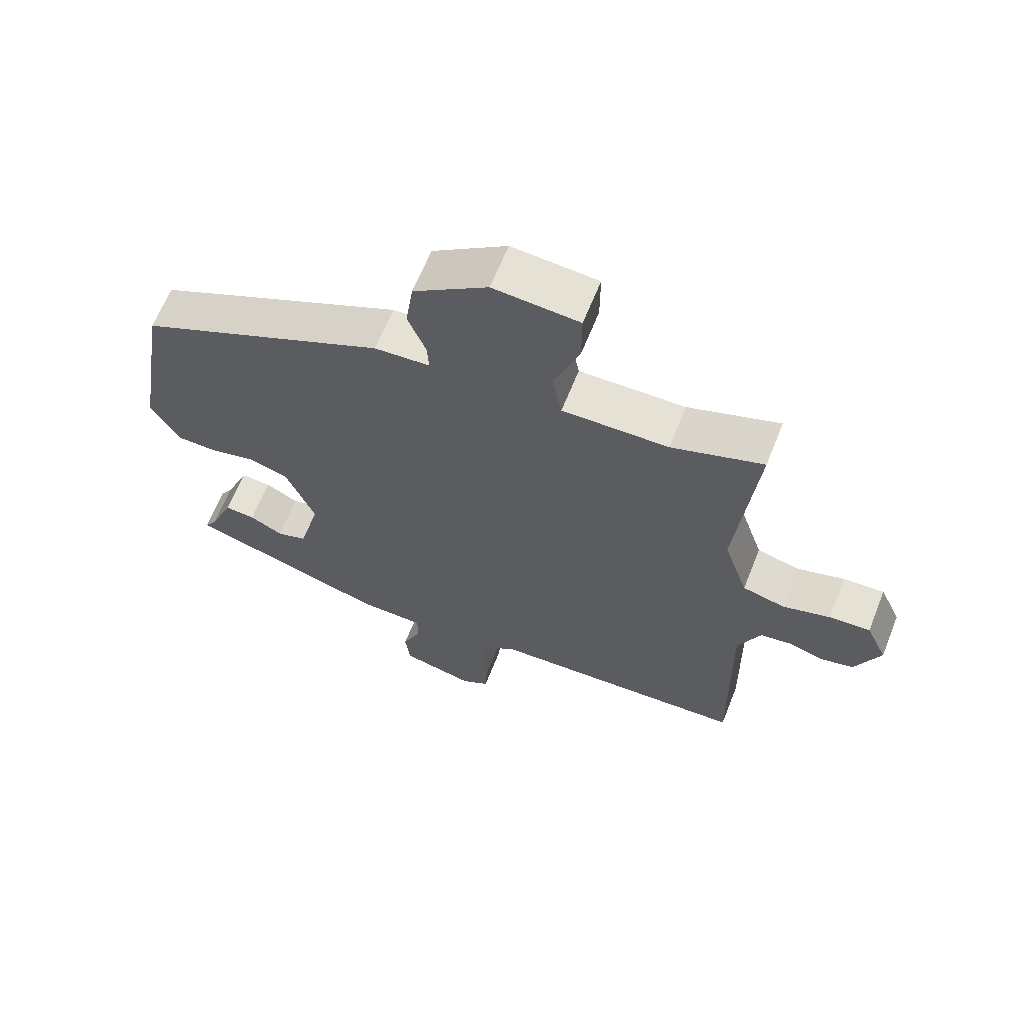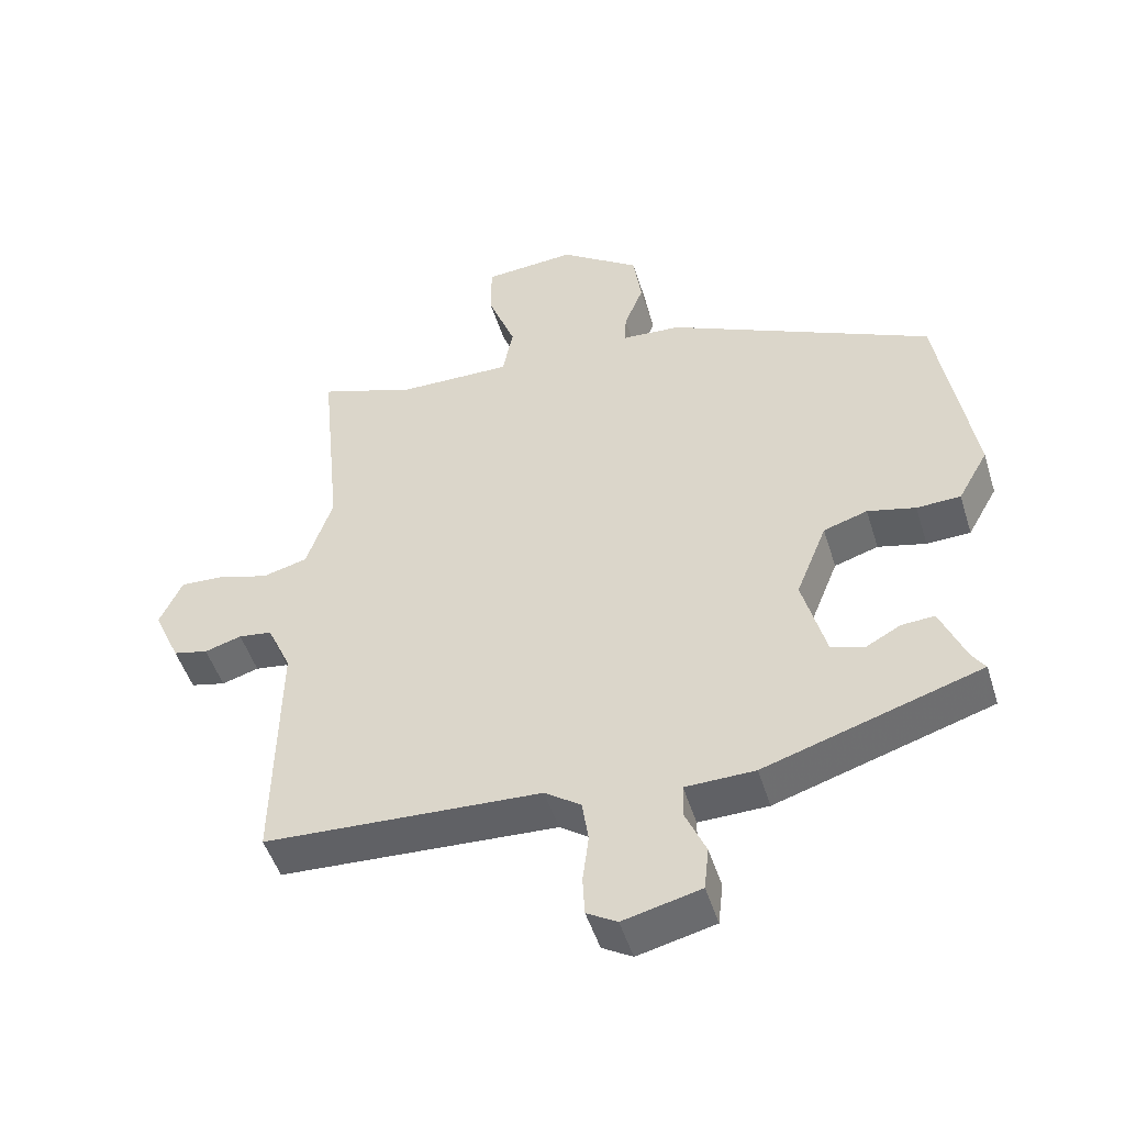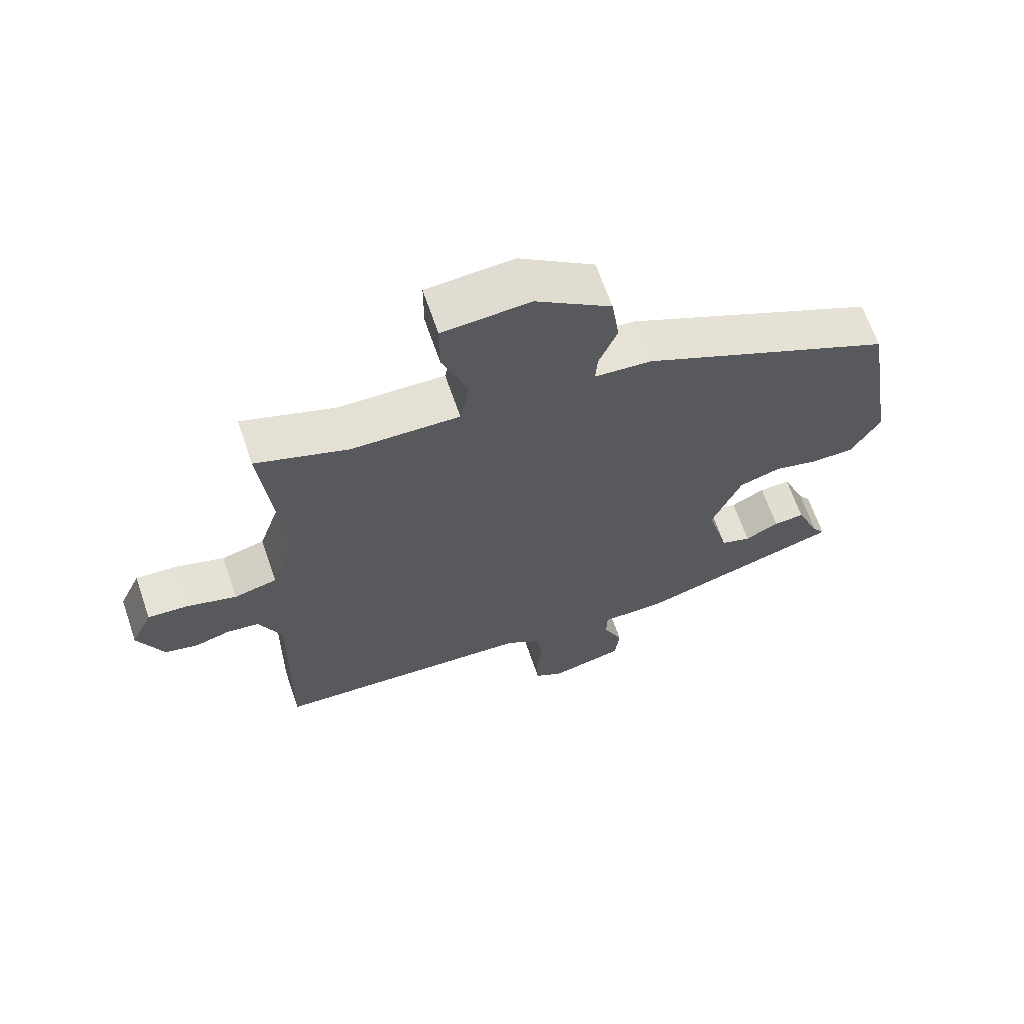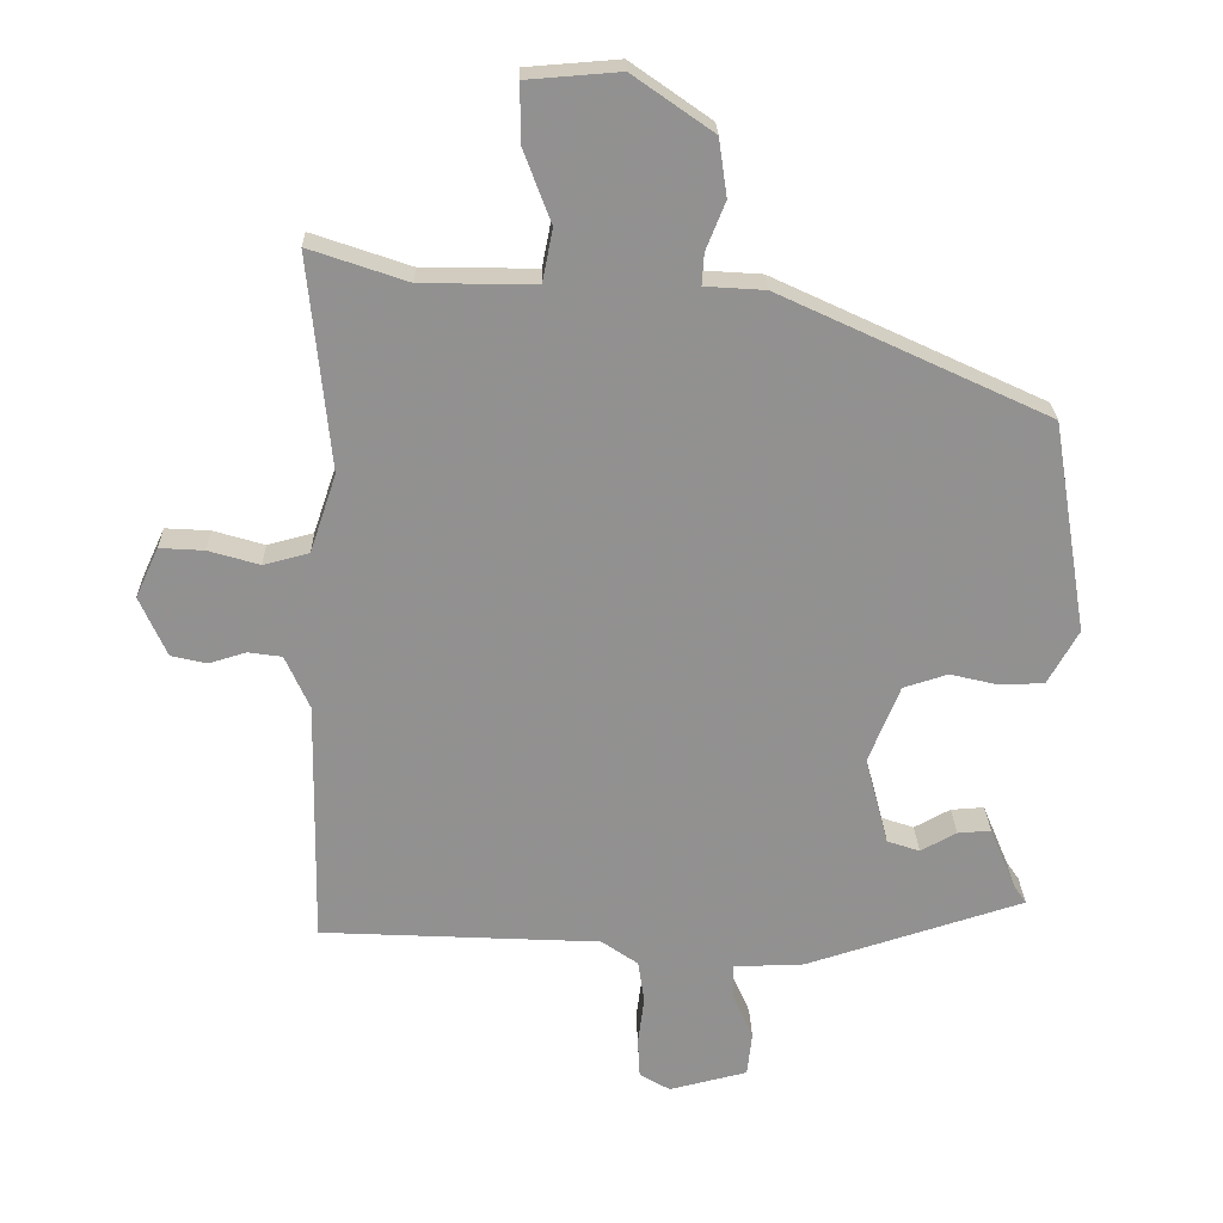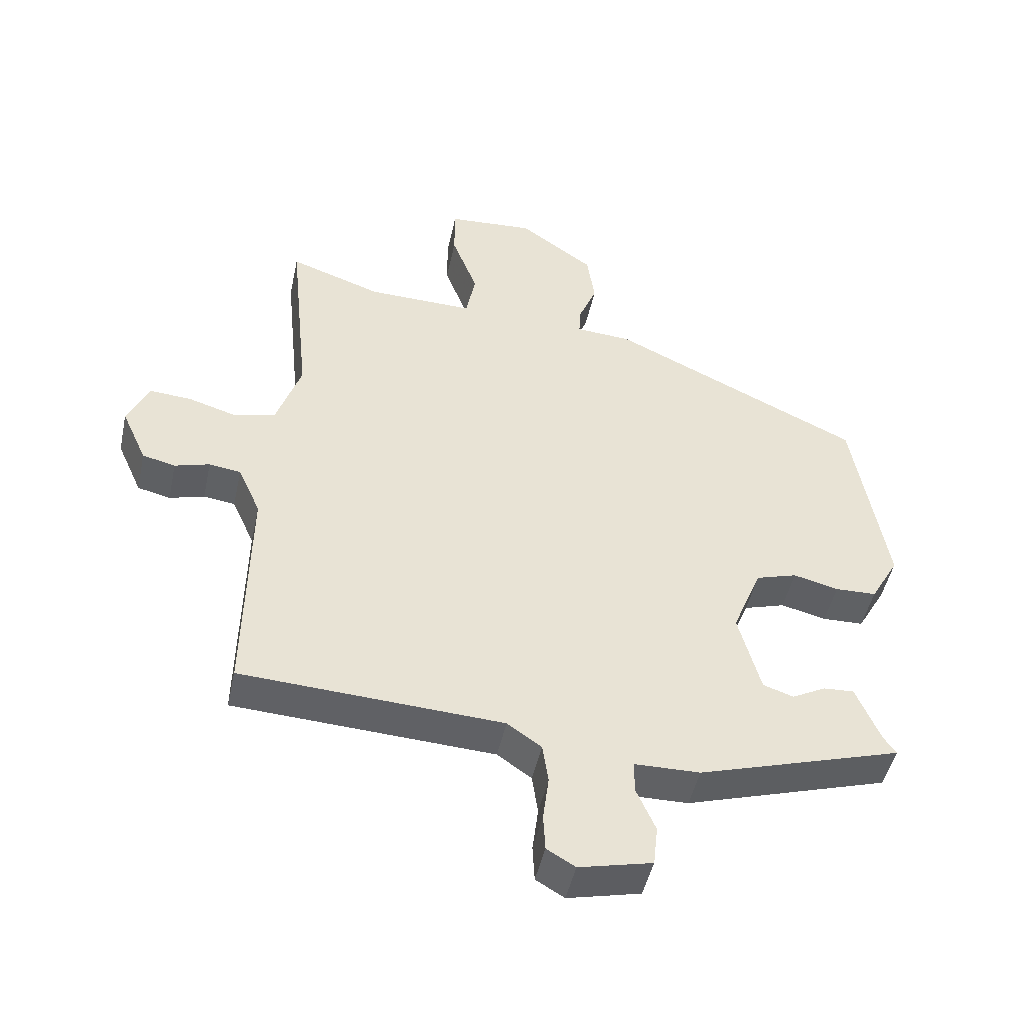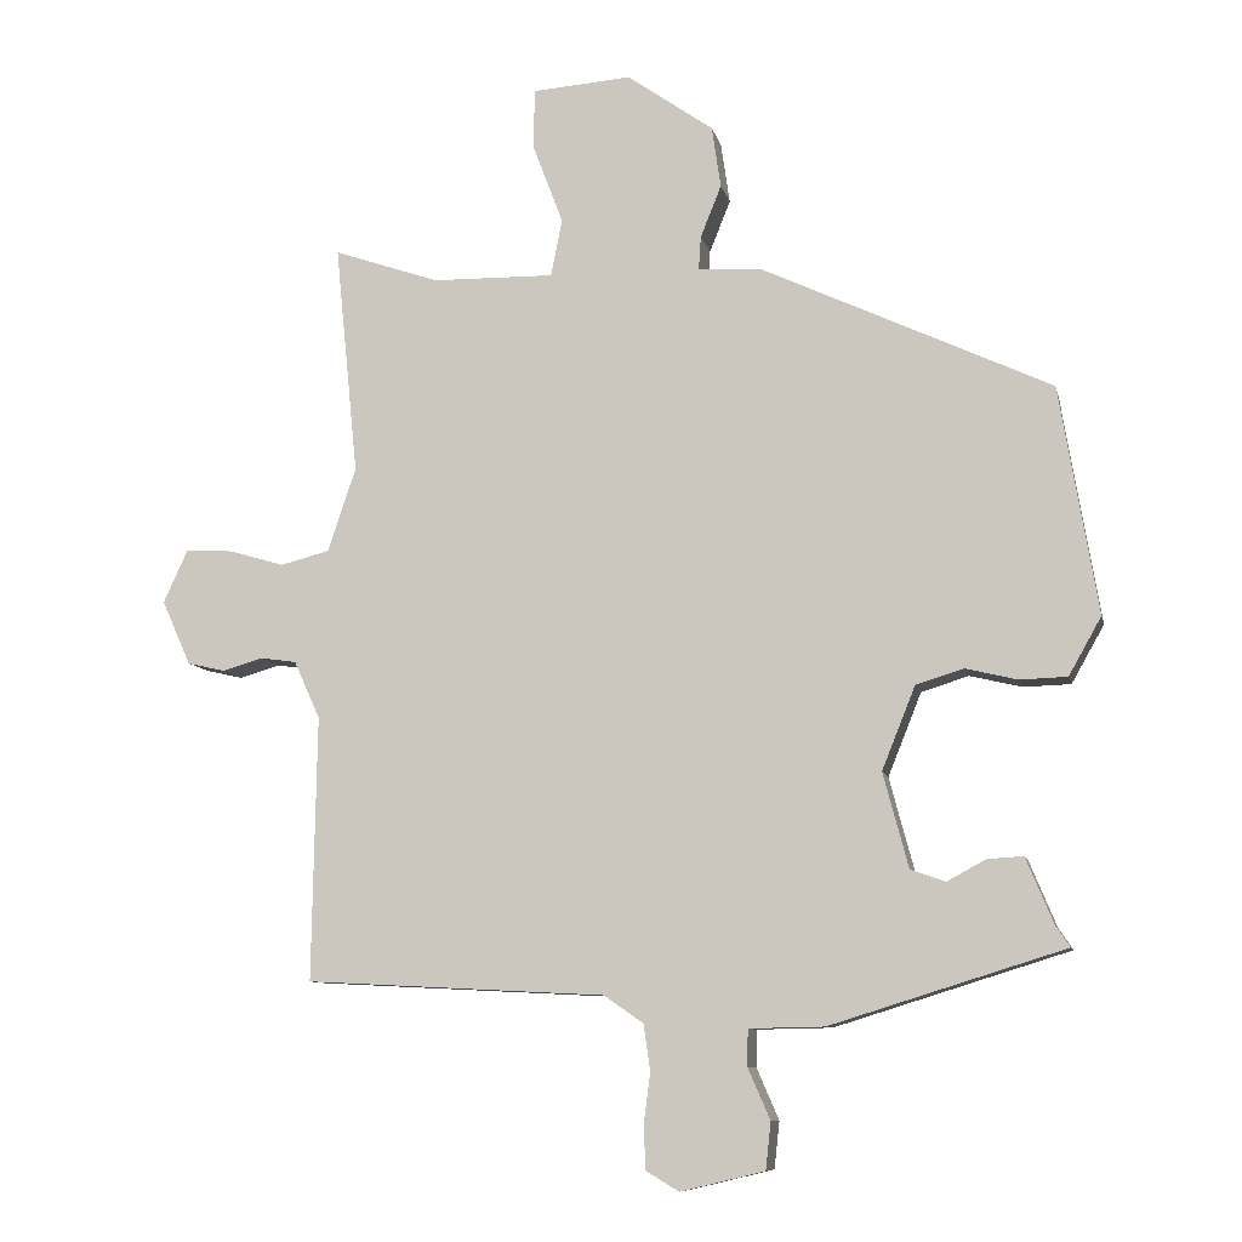
<metadata>
{"format":"obj","ext":"obj","renderer":"f3d","projection":"perspective","resolution":1024,"background":"white","views":[{"elev":64.5,"azim":-158.3,"up":"+Z"},{"elev":-49.0,"azim":17.1,"up":"+Z"},{"elev":66.0,"azim":-18.9,"up":"+Z"},{"elev":24.0,"azim":-1.4,"up":"+Z"},{"elev":-47.7,"azim":-12.1,"up":"+Z"},{"elev":-9.3,"azim":12.2,"up":"+Z"}]}
</metadata>
<code>
v -0.525 0.07 -0.464
v -0.519 0.07 -0.108
v -0.554 0.07 -0.03
v -0.603 0.07 -0.023
v -0.657 0.07 -0.039
v -0.708 0.07 -0.027
v -0.747 0.07 0.06
v -0.714 0.07 0.132
v -0.65 0.07 0.128
v -0.576 0.07 0.106
v -0.51 0.07 0.123
v -0.472 0.07 0.236
v -0.503 0.07 0.547
v -0.361 0.07 0.498
v -0.196 0.07 0.495
v -0.181 0.07 0.572
v -0.221 0.07 0.678
v -0.221 0.07 0.761
v -0.087 0.07 0.771
v 0.029 0.07 0.689
v 0.041 0.07 0.606
v 0.013 0.07 0.536
v 0.01 0.07 0.491
v 0.097 0.07 0.485
v 0.485 0.07 0.303
v 0.536 0.07 -0.004
v 0.492 0.07 -0.082
v 0.428 0.07 -0.084
v 0.358 0.07 -0.067
v 0.294 0.07 -0.087
v 0.249 0.07 -0.199
v 0.283 0.07 -0.327
v 0.33 0.07 -0.343
v 0.382 0.07 -0.315
v 0.43 0.07 -0.312
v 0.467 0.07 -0.401
v 0.486 0.07 -0.429
v 0.171 0.07 -0.527
v 0.07 0.07 -0.529
v 0.069 0.07 -0.578
v 0.099 0.07 -0.647
v 0.092 0.07 -0.71
v -0.021 0.07 -0.737
v -0.065 0.07 -0.711
v -0.068 0.07 -0.654
v -0.059 0.07 -0.584
v -0.068 0.07 -0.522
v -0.121 0.07 -0.485
v -0.525 0 -0.464
v -0.519 0 -0.108
v -0.554 0 -0.03
v -0.603 0 -0.023
v -0.657 0 -0.039
v -0.708 0 -0.027
v -0.747 0 0.06
v -0.714 0 0.132
v -0.65 0 0.128
v -0.576 0 0.106
v -0.51 0 0.123
v -0.472 0 0.236
v -0.503 0 0.547
v -0.361 0 0.498
v -0.196 0 0.495
v -0.181 0 0.572
v -0.221 0 0.678
v -0.221 0 0.761
v -0.087 0 0.771
v 0.029 0 0.689
v 0.041 0 0.606
v 0.013 0 0.536
v 0.01 0 0.491
v 0.097 0 0.485
v 0.485 0 0.303
v 0.536 0 -0.004
v 0.492 0 -0.082
v 0.428 0 -0.084
v 0.358 0 -0.067
v 0.294 0 -0.087
v 0.249 0 -0.199
v 0.283 0 -0.327
v 0.33 0 -0.343
v 0.382 0 -0.315
v 0.43 0 -0.312
v 0.467 0 -0.401
v 0.486 0 -0.429
v 0.171 0 -0.527
v 0.07 0 -0.529
v 0.069 0 -0.578
v 0.099 0 -0.647
v 0.092 0 -0.71
v -0.021 0 -0.737
v -0.065 0 -0.711
v -0.068 0 -0.654
v -0.059 0 -0.584
v -0.068 0 -0.522
v -0.121 0 -0.485
f 43 44 45 46
f 43 46 47
f 40 41 42 43
f 39 40 43 47
f 36 37 38 39
f 36 39 47 48
f 33 34 35 36
f 32 33 36 48
f 26 27 28 29
f 26 29 30
f 23 24 25 26
f 23 26 30
f 19 20 21 22
f 19 22 23
f 16 17 18 19
f 15 16 19 23
f 14 15 23 30
f 12 13 14 30
f 7 8 9 10
f 7 10 11
f 4 5 6 7
f 3 4 7 11
f 2 3 11 12
f 31 32 48 1
f 12 30 31
f 1 2 12 31
f 94 93 92 91
f 95 94 91
f 91 90 89 88
f 95 91 88 87
f 87 86 85 84
f 96 95 87 84
f 84 83 82 81
f 96 84 81 80
f 77 76 75 74
f 78 77 74
f 74 73 72 71
f 78 74 71
f 70 69 68 67
f 71 70 67
f 67 66 65 64
f 71 67 64 63
f 78 71 63 62
f 78 62 61 60
f 58 57 56 55
f 59 58 55
f 55 54 53 52
f 59 55 52 51
f 60 59 51 50
f 49 96 80 79
f 79 78 60
f 79 60 50 49
f 1 49 50 2
f 2 50 51 3
f 3 51 52 4
f 4 52 53 5
f 5 53 54 6
f 6 54 55 7
f 7 55 56 8
f 8 56 57 9
f 9 57 58 10
f 10 58 59 11
f 11 59 60 12
f 12 60 61 13
f 13 61 62 14
f 14 62 63 15
f 15 63 64 16
f 16 64 65 17
f 17 65 66 18
f 18 66 67 19
f 19 67 68 20
f 20 68 69 21
f 21 69 70 22
f 22 70 71 23
f 23 71 72 24
f 24 72 73 25
f 25 73 74 26
f 26 74 75 27
f 27 75 76 28
f 28 76 77 29
f 29 77 78 30
f 30 78 79 31
f 31 79 80 32
f 32 80 81 33
f 33 81 82 34
f 34 82 83 35
f 35 83 84 36
f 36 84 85 37
f 37 85 86 38
f 38 86 87 39
f 39 87 88 40
f 40 88 89 41
f 41 89 90 42
f 42 90 91 43
f 43 91 92 44
f 44 92 93 45
f 45 93 94 46
f 46 94 95 47
f 47 95 96 48
f 48 96 49 1

</code>
